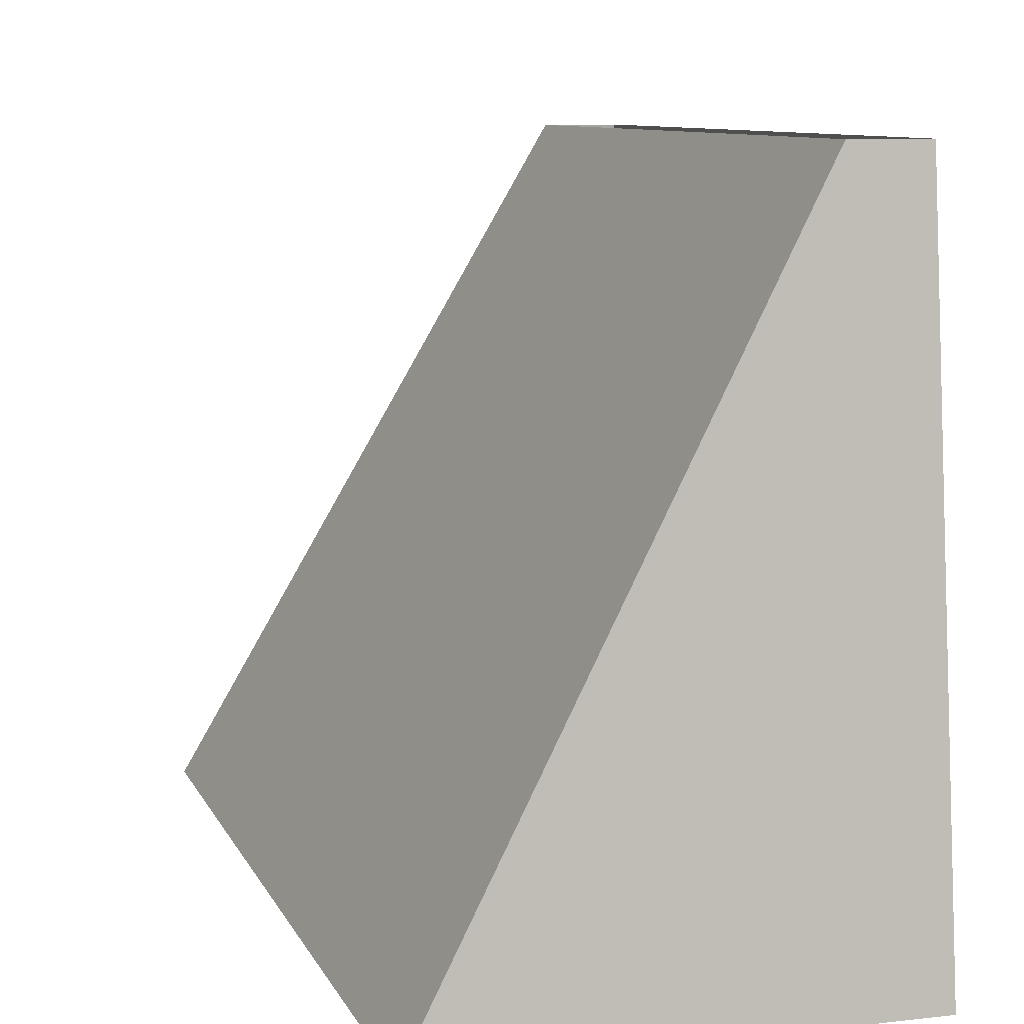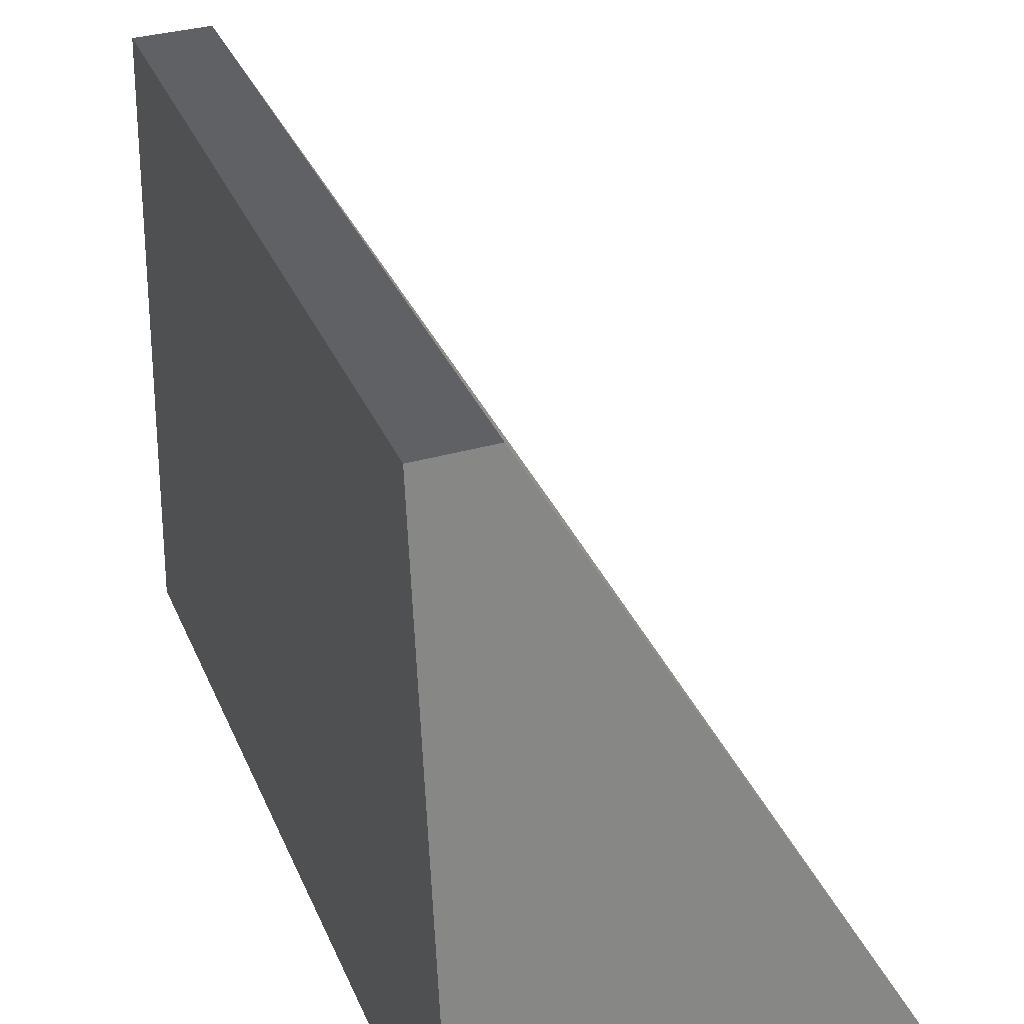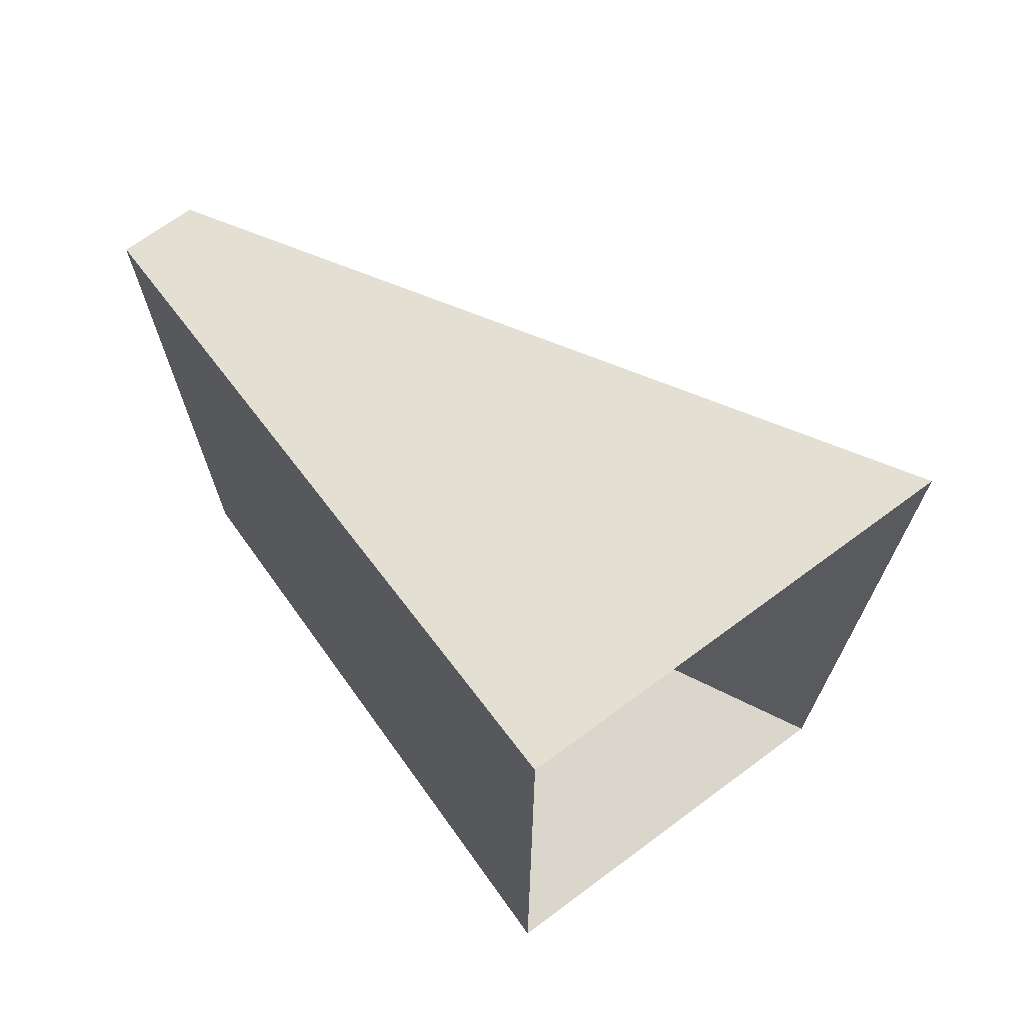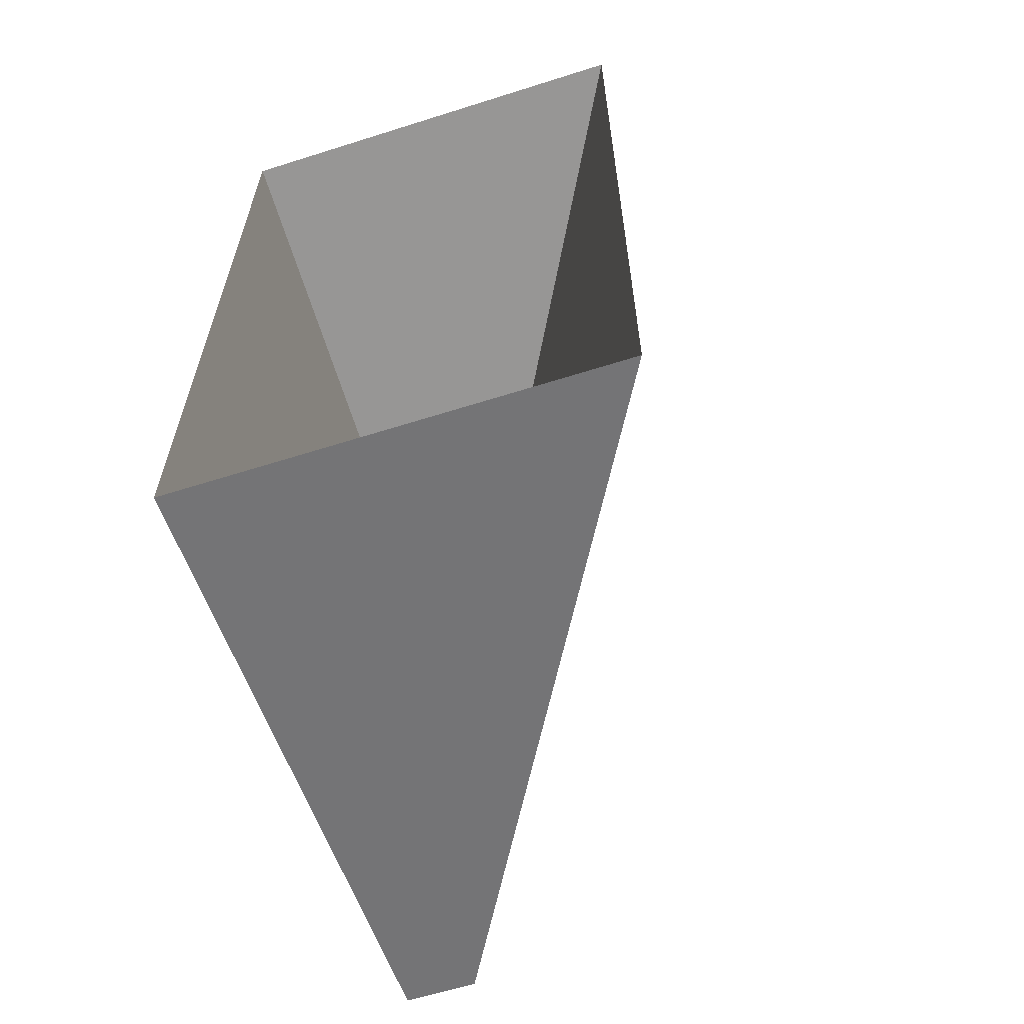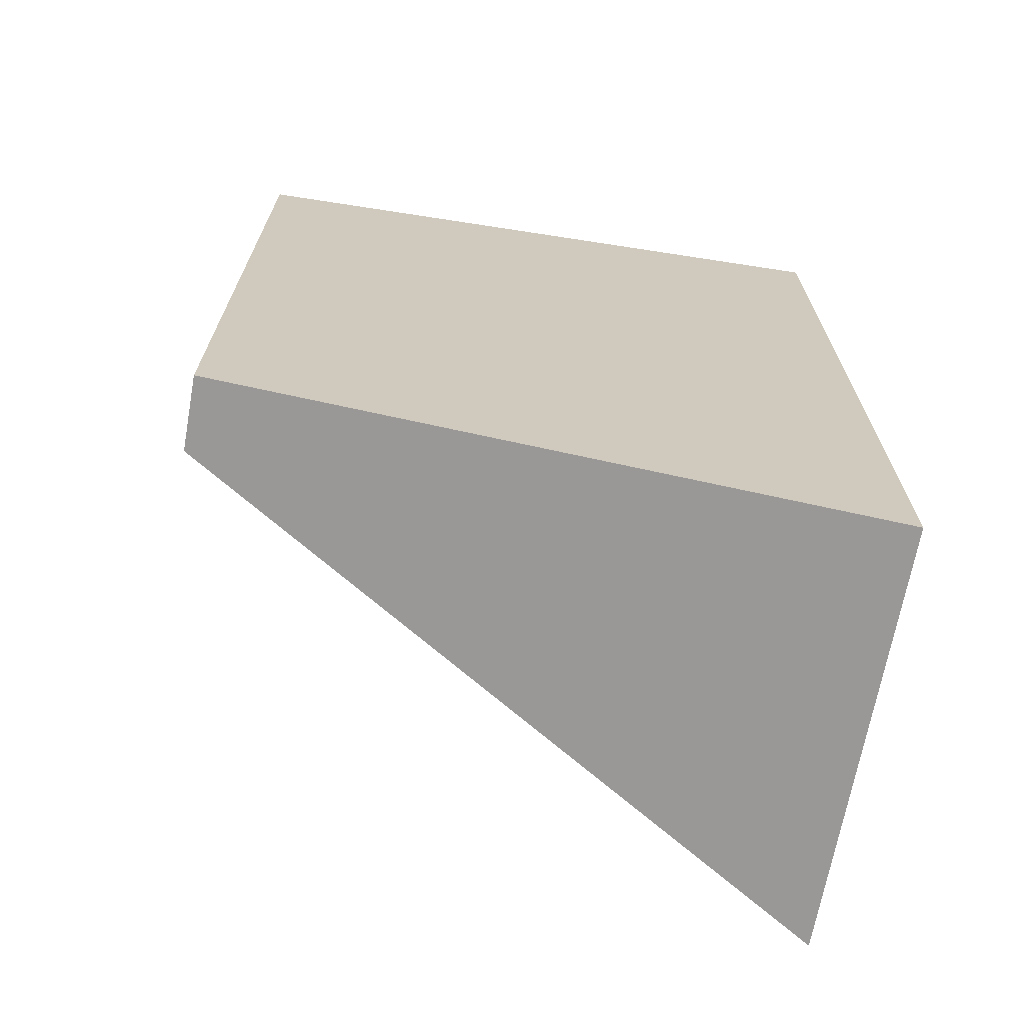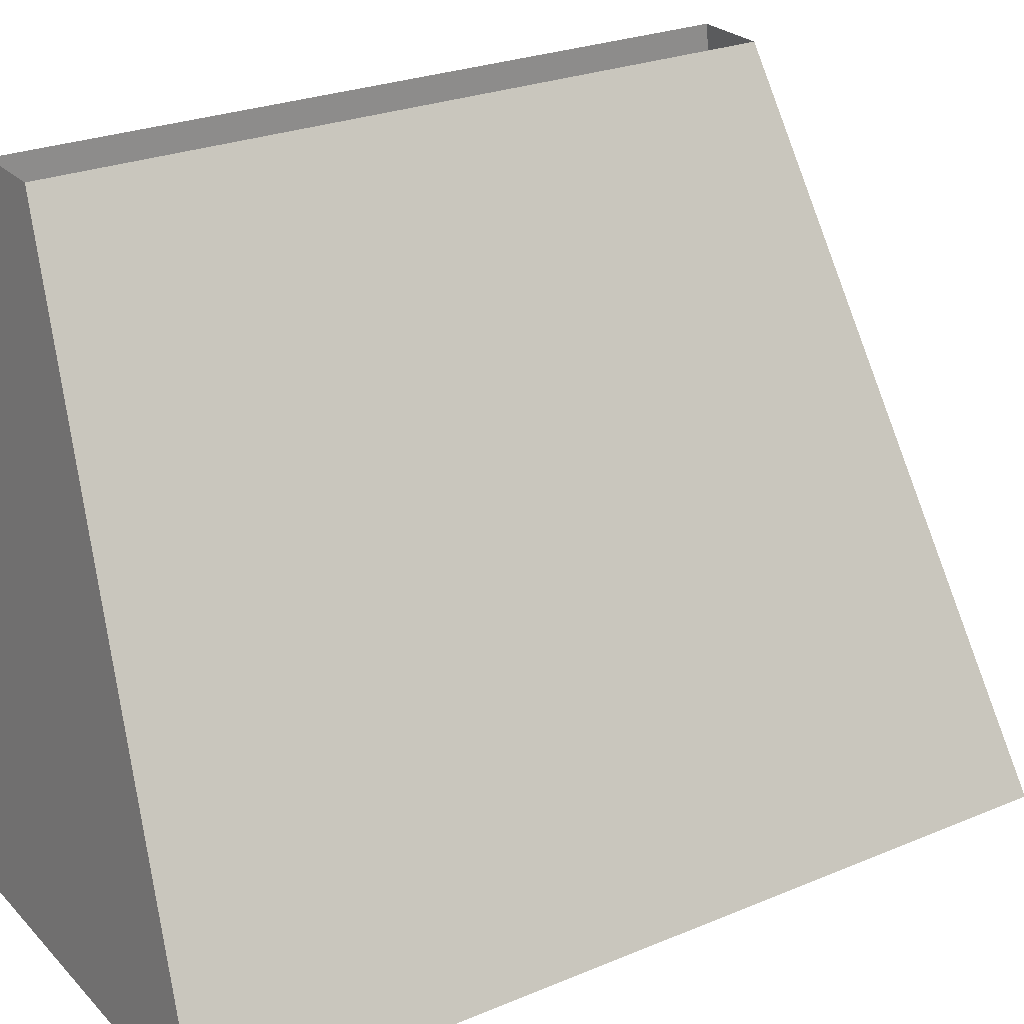
<metadata>
{"format":"obj","ext":"obj","renderer":"f3d","projection":"perspective","resolution":1024,"background":"white","views":[{"elev":9.3,"azim":163.1,"up":"+Y"},{"elev":34.6,"azim":-21.1,"up":"+Y"},{"elev":69.6,"azim":-36.5,"up":"+Z"},{"elev":-62.1,"azim":17.8,"up":"+Z"},{"elev":-68.6,"azim":-100.3,"up":"+Z"},{"elev":26.1,"azim":56.7,"up":"+Y"}]}
</metadata>
<code>
g pb_Mesh219516
v 3.5 -2 18.5
v 0.5 -2 18.5
v 1 2.5 18
v 0.5 2.5 18
v 0.5 -2 12.5
v 3.5 -2 12.5
v 0.5 2.5 13
v 1 2.5 13
v 3.5 -2 12.5
v 3.5 -2 18.5
v 1 2.5 13
v 1 2.5 18
v 0.5 -2 18.5
v 0.5 -2 12.5
v 0.5 2.5 18
v 0.5 2.5 13
g pb_Mesh219516_0
f 3 2 1
f 3 4 2
f 7 6 5
f 7 8 6
f 11 10 9
f 11 12 10
g pb_Mesh219516_1
f 15 14 13
f 15 16 14

</code>
